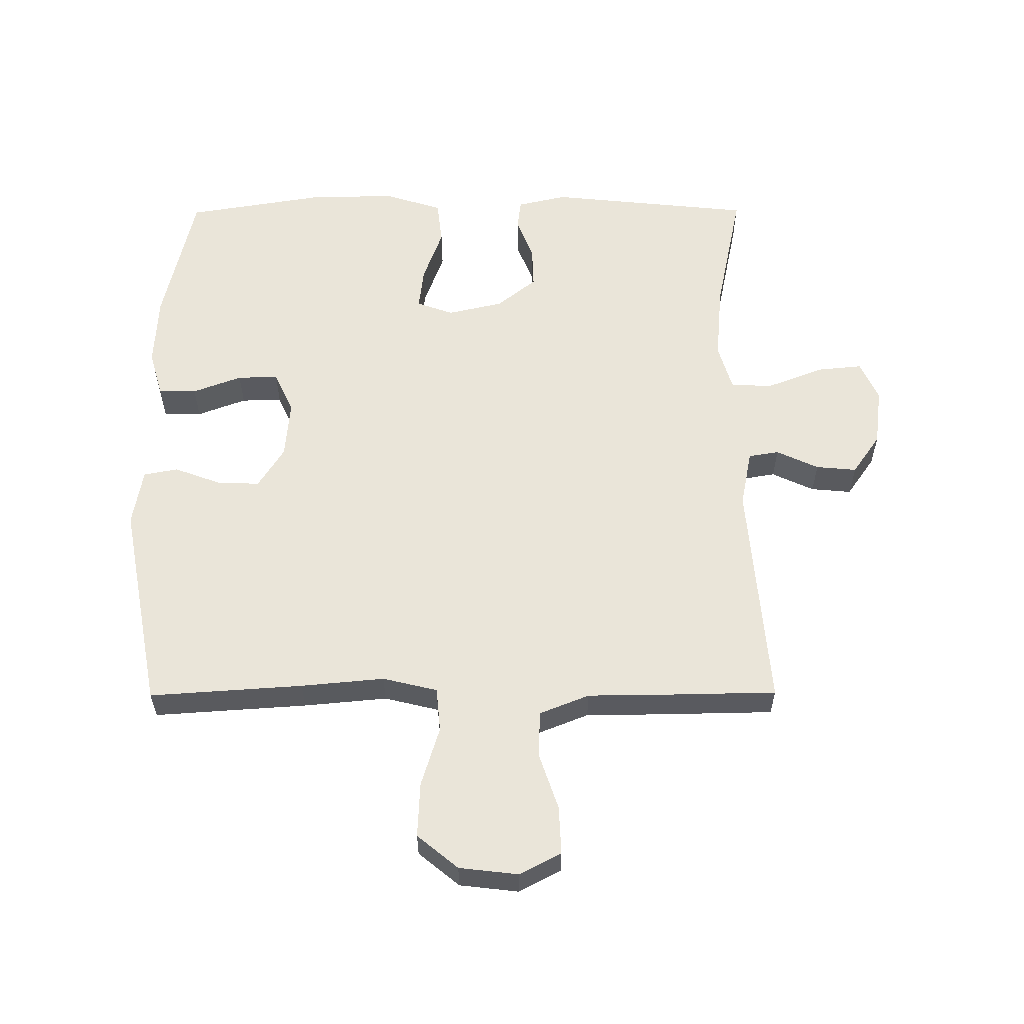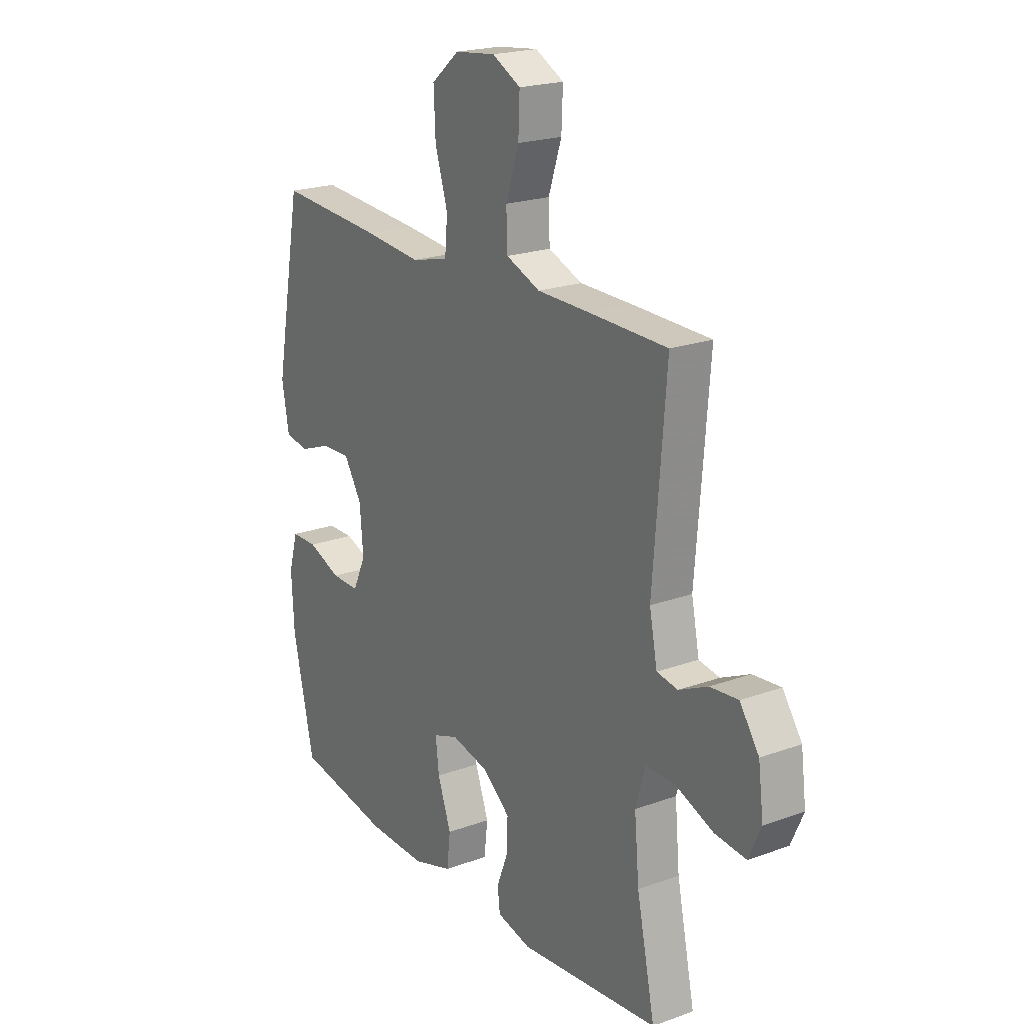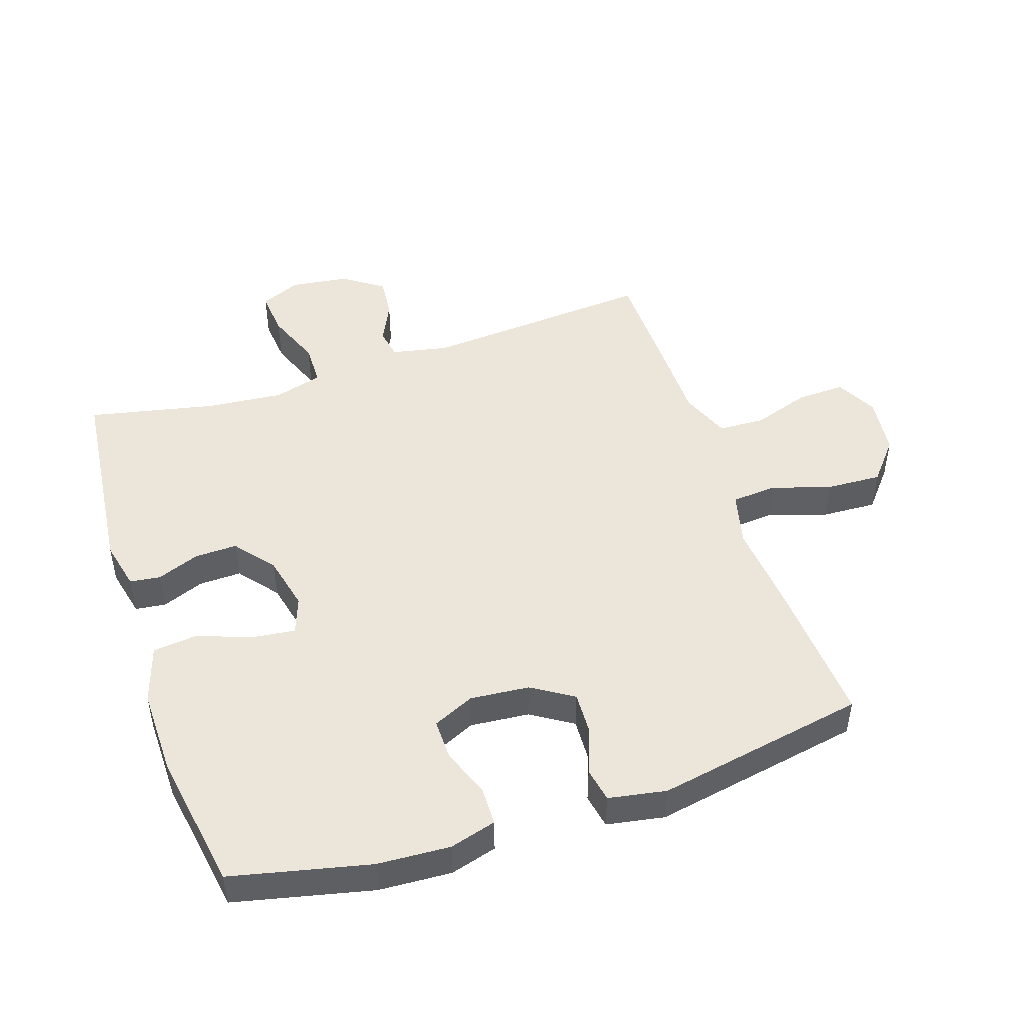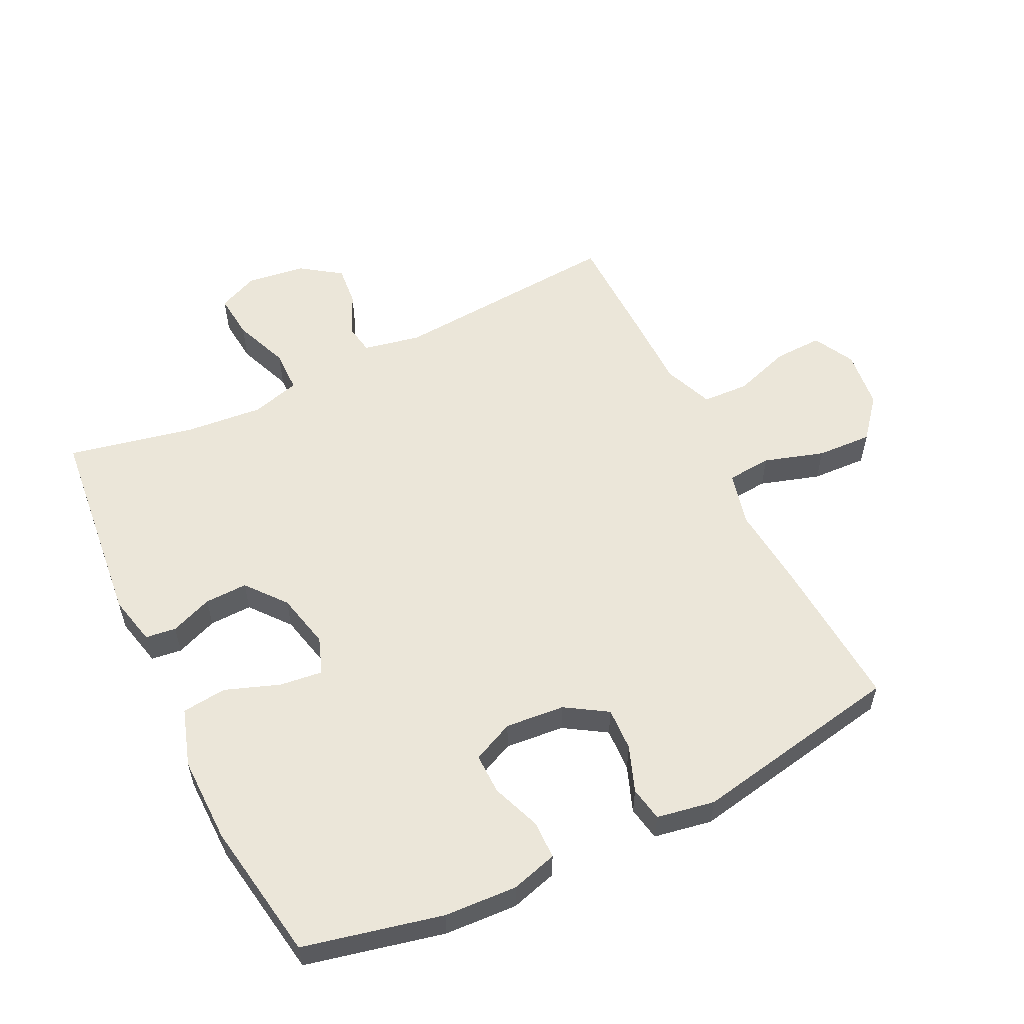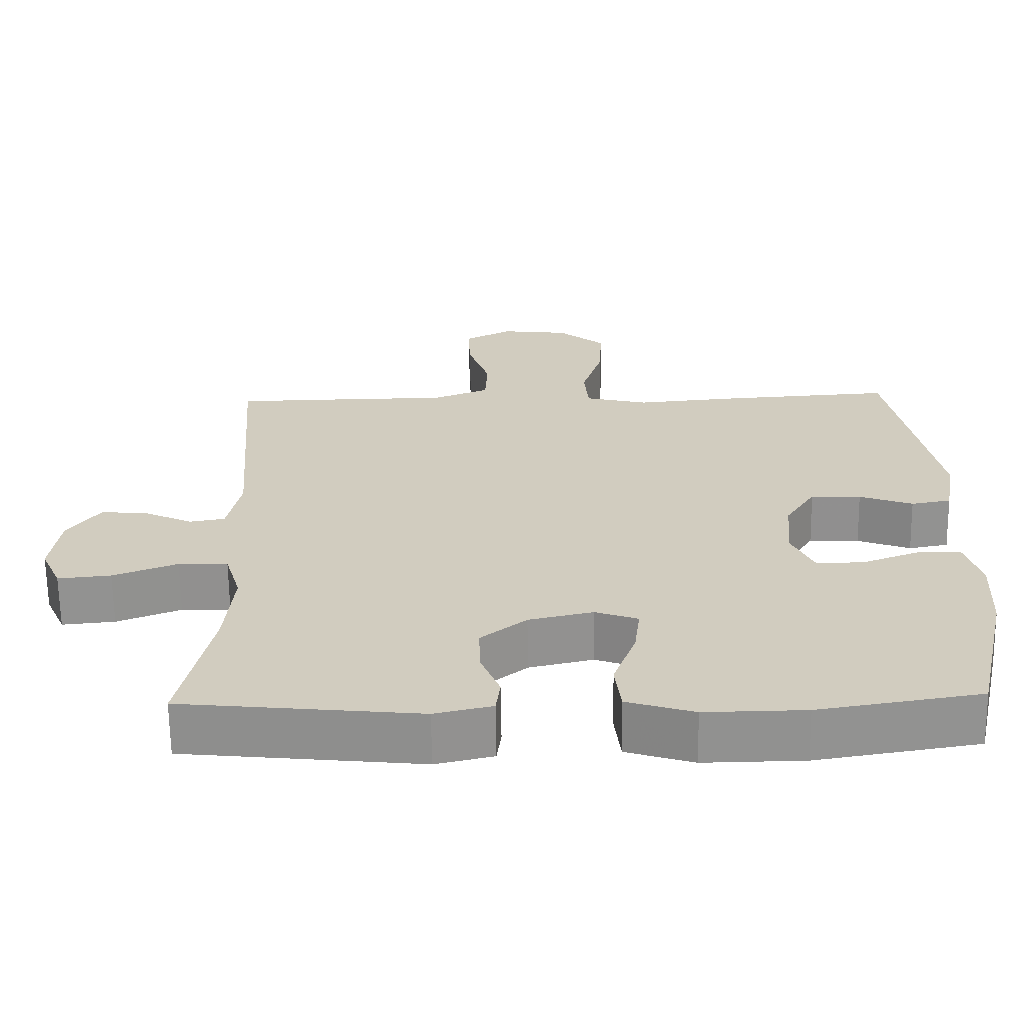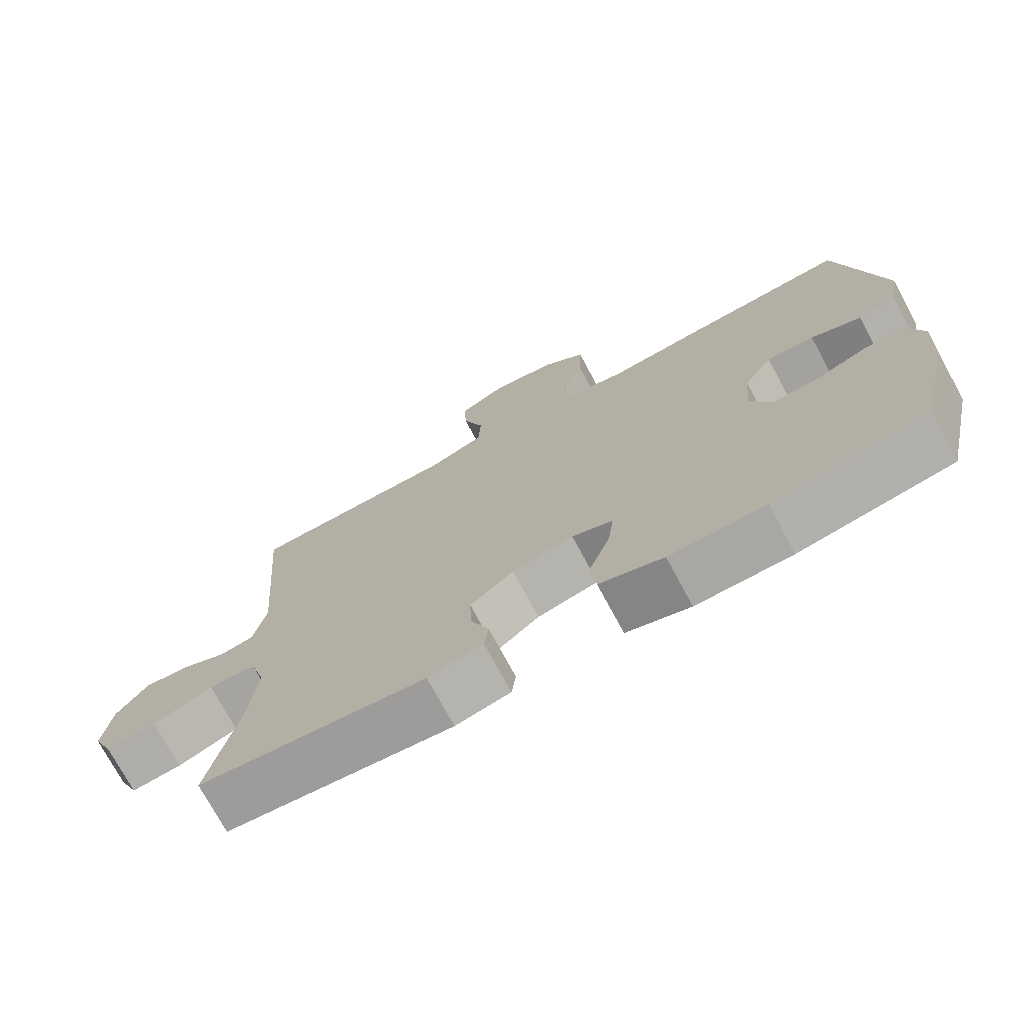
<metadata>
{"format":"obj","ext":"obj","renderer":"f3d","projection":"perspective","resolution":1024,"background":"white","views":[{"elev":58.0,"azim":-0.3,"up":"+Y"},{"elev":21.1,"azim":57.0,"up":"+Z"},{"elev":47.6,"azim":-108.3,"up":"+Y"},{"elev":56.2,"azim":-116.0,"up":"+Y"},{"elev":-65.8,"azim":-179.2,"up":"+Z"},{"elev":-74.0,"azim":-151.7,"up":"+Z"}]}
</metadata>
<code>
v -0.5 0.07 0.5
v -0.259 0.07 0.484
v -0.128 0.07 0.472
v -0.042 0.07 0.493
v -0.036 0.07 0.563
v -0.065 0.07 0.657
v -0.069 0.07 0.744
v -0.005 0.07 0.797
v 0.088 0.07 0.808
v 0.153 0.07 0.774
v 0.15 0.07 0.698
v 0.12 0.07 0.608
v 0.123 0.07 0.535
v 0.201 0.07 0.504
v 0.322 0.07 0.503
v 0.5 0.07 0.5
v 0.471 0.07 0.136
v 0.489 0.07 0.046
v 0.537 0.07 0.038
v 0.603 0.07 0.069
v 0.667 0.07 0.075
v 0.711 0.07 0.012
v 0.723 0.07 -0.08
v 0.695 0.07 -0.143
v 0.623 0.07 -0.136
v 0.536 0.07 -0.102
v 0.469 0.07 -0.103
v 0.447 0.07 -0.179
v 0.458 0.07 -0.3
v 0.5 0.07 -0.5
v 0.178 0.07 -0.534
v 0.1 0.07 -0.516
v 0.094 0.07 -0.468
v 0.12 0.07 -0.402
v 0.122 0.07 -0.335
v 0.06 0.07 -0.285
v -0.027 0.07 -0.265
v -0.085 0.07 -0.286
v -0.077 0.07 -0.353
v -0.046 0.07 -0.439
v -0.054 0.07 -0.509
v -0.145 0.07 -0.538
v -0.281 0.07 -0.536
v -0.5 0.07 -0.5
v -0.549 0.07 -0.283
v -0.555 0.07 -0.169
v -0.534 0.07 -0.096
v -0.474 0.07 -0.095
v -0.397 0.07 -0.124
v -0.333 0.07 -0.125
v -0.303 0.07 -0.06
v -0.311 0.07 0.033
v -0.352 0.07 0.098
v -0.42 0.07 0.095
v -0.492 0.07 0.068
v -0.546 0.07 0.078
v -0.562 0.07 0.169
v -0.5 0 0.5
v -0.259 0 0.484
v -0.128 0 0.472
v -0.042 0 0.493
v -0.036 0 0.563
v -0.065 0 0.657
v -0.069 0 0.744
v -0.005 0 0.797
v 0.088 0 0.808
v 0.153 0 0.774
v 0.15 0 0.698
v 0.12 0 0.608
v 0.123 0 0.535
v 0.201 0 0.504
v 0.322 0 0.503
v 0.5 0 0.5
v 0.471 0 0.136
v 0.489 0 0.046
v 0.537 0 0.038
v 0.603 0 0.069
v 0.667 0 0.075
v 0.711 0 0.012
v 0.723 0 -0.08
v 0.695 0 -0.143
v 0.623 0 -0.136
v 0.536 0 -0.102
v 0.469 0 -0.103
v 0.447 0 -0.179
v 0.458 0 -0.3
v 0.5 0 -0.5
v 0.178 0 -0.534
v 0.1 0 -0.516
v 0.094 0 -0.468
v 0.12 0 -0.402
v 0.122 0 -0.335
v 0.06 0 -0.285
v -0.027 0 -0.265
v -0.085 0 -0.286
v -0.077 0 -0.353
v -0.046 0 -0.439
v -0.054 0 -0.509
v -0.145 0 -0.538
v -0.281 0 -0.536
v -0.5 0 -0.5
v -0.549 0 -0.283
v -0.555 0 -0.169
v -0.534 0 -0.096
v -0.474 0 -0.095
v -0.397 0 -0.124
v -0.333 0 -0.125
v -0.303 0 -0.06
v -0.311 0 0.033
v -0.352 0 0.098
v -0.42 0 0.095
v -0.492 0 0.068
v -0.546 0 0.078
v -0.562 0 0.169
f 1 2 3
f 57 1 3
f 56 57 3
f 55 56 3
f 54 55 3
f 53 54 3 4
f 52 53 4
f 51 52 4
f 50 51 4
f 47 48 49
f 46 47 49
f 45 46 49
f 44 45 49
f 43 44 49
f 42 43 49
f 41 42 49
f 40 41 49
f 39 40 49
f 38 39 49 50
f 37 38 50 4
f 32 33 34
f 31 32 34
f 30 31 34
f 29 30 34
f 28 29 34 35
f 27 28 35 36
f 24 25 26
f 23 24 26
f 22 23 26
f 21 22 26
f 20 21 26
f 19 20 26
f 18 19 26 27
f 37 4 5
f 36 37 5
f 27 36 5
f 18 27 5
f 17 18 5
f 10 11 12
f 9 10 12
f 8 9 12
f 7 8 12
f 6 7 12
f 5 6 12
f 5 12 13
f 17 5 13 14
f 14 15 16 17
f 60 59 58
f 60 58 114
f 60 114 113
f 60 113 112
f 60 112 111
f 61 60 111 110
f 61 110 109
f 61 109 108
f 61 108 107
f 106 105 104
f 106 104 103
f 106 103 102
f 106 102 101
f 106 101 100
f 106 100 99
f 106 99 98
f 106 98 97
f 106 97 96
f 107 106 96 95
f 61 107 95 94
f 91 90 89
f 91 89 88
f 91 88 87
f 91 87 86
f 92 91 86 85
f 93 92 85 84
f 83 82 81
f 83 81 80
f 83 80 79
f 83 79 78
f 83 78 77
f 83 77 76
f 84 83 76 75
f 62 61 94
f 62 94 93
f 62 93 84
f 62 84 75
f 62 75 74
f 69 68 67
f 69 67 66
f 69 66 65
f 69 65 64
f 69 64 63
f 69 63 62
f 70 69 62
f 71 70 62 74
f 74 73 72 71
f 1 58 59 2
f 2 59 60 3
f 3 60 61 4
f 4 61 62 5
f 5 62 63 6
f 6 63 64 7
f 7 64 65 8
f 8 65 66 9
f 9 66 67 10
f 10 67 68 11
f 11 68 69 12
f 12 69 70 13
f 13 70 71 14
f 14 71 72 15
f 15 72 73 16
f 16 73 74 17
f 17 74 75 18
f 18 75 76 19
f 19 76 77 20
f 20 77 78 21
f 21 78 79 22
f 22 79 80 23
f 23 80 81 24
f 24 81 82 25
f 25 82 83 26
f 26 83 84 27
f 27 84 85 28
f 28 85 86 29
f 29 86 87 30
f 30 87 88 31
f 31 88 89 32
f 32 89 90 33
f 33 90 91 34
f 34 91 92 35
f 35 92 93 36
f 36 93 94 37
f 37 94 95 38
f 38 95 96 39
f 39 96 97 40
f 40 97 98 41
f 41 98 99 42
f 42 99 100 43
f 43 100 101 44
f 44 101 102 45
f 45 102 103 46
f 46 103 104 47
f 47 104 105 48
f 48 105 106 49
f 49 106 107 50
f 50 107 108 51
f 51 108 109 52
f 52 109 110 53
f 53 110 111 54
f 54 111 112 55
f 55 112 113 56
f 56 113 114 57
f 57 114 58 1

</code>
